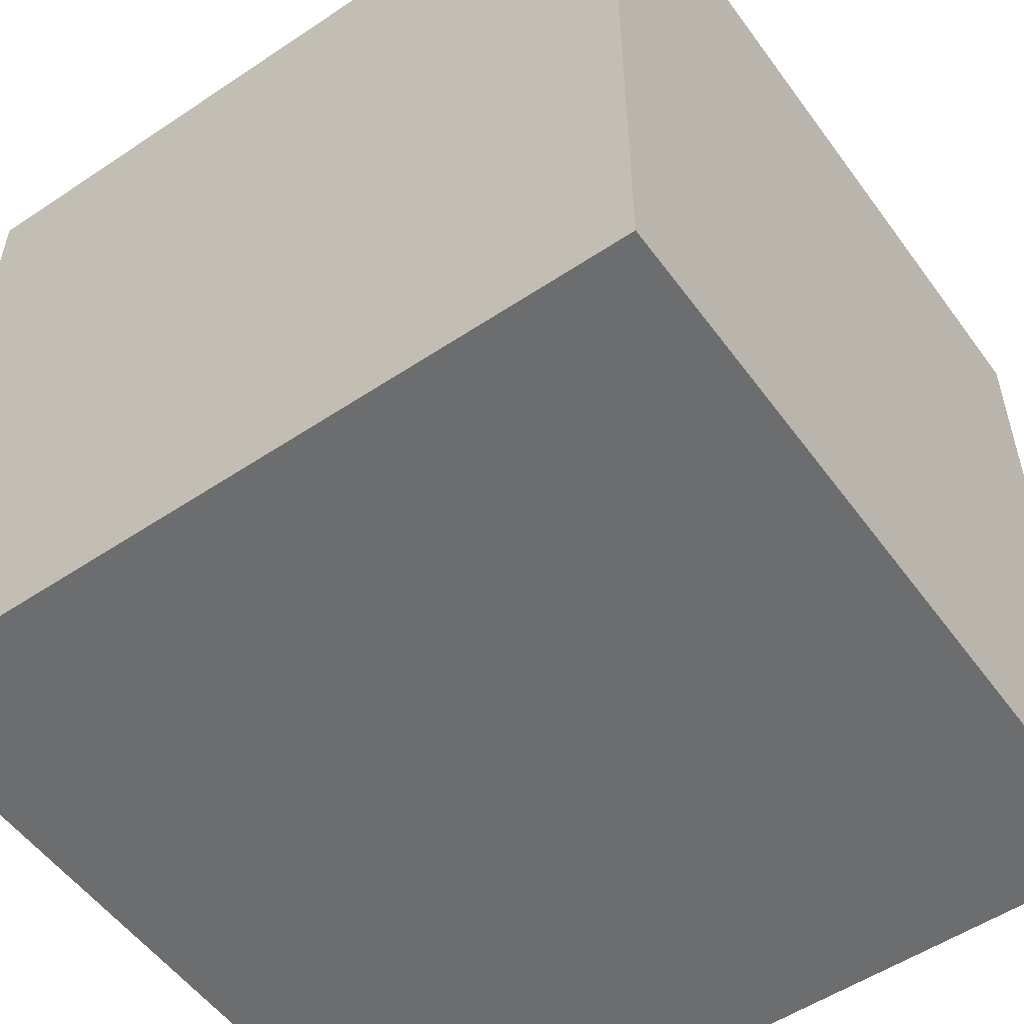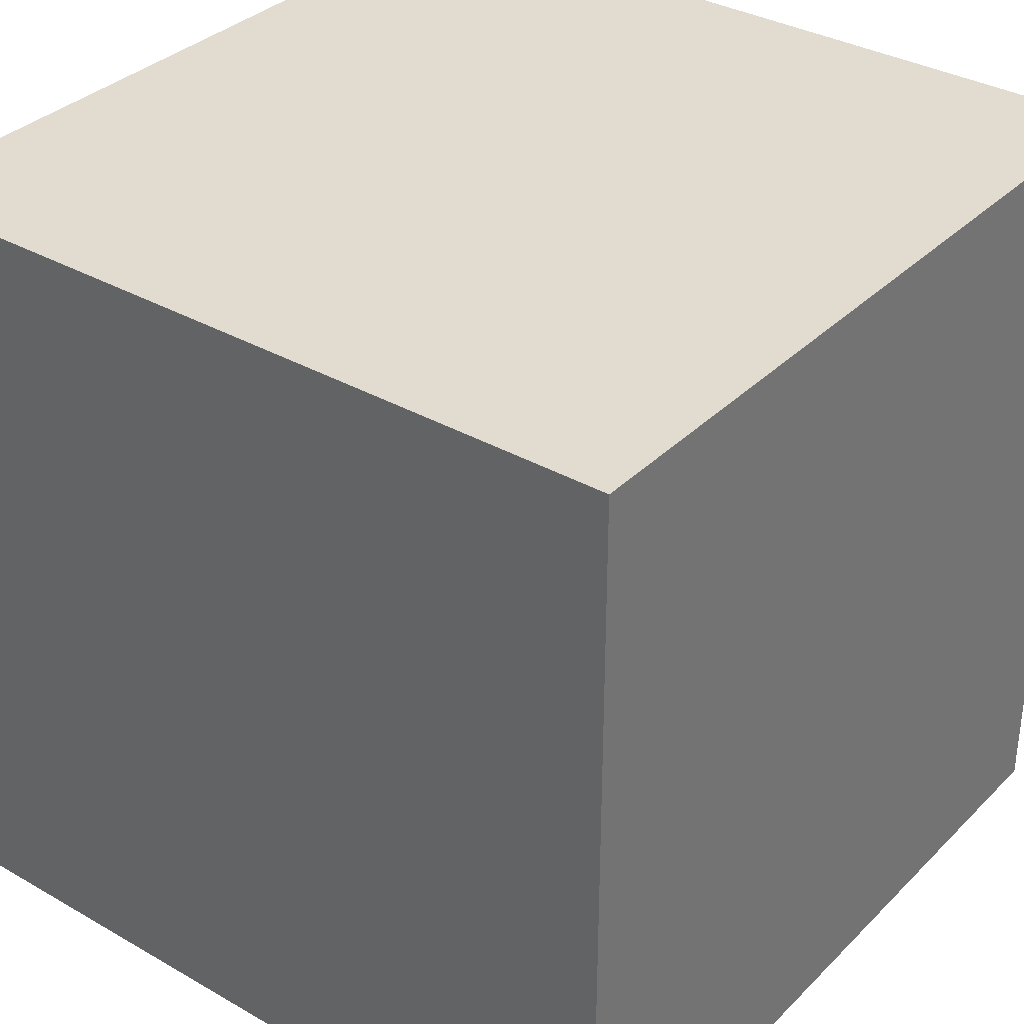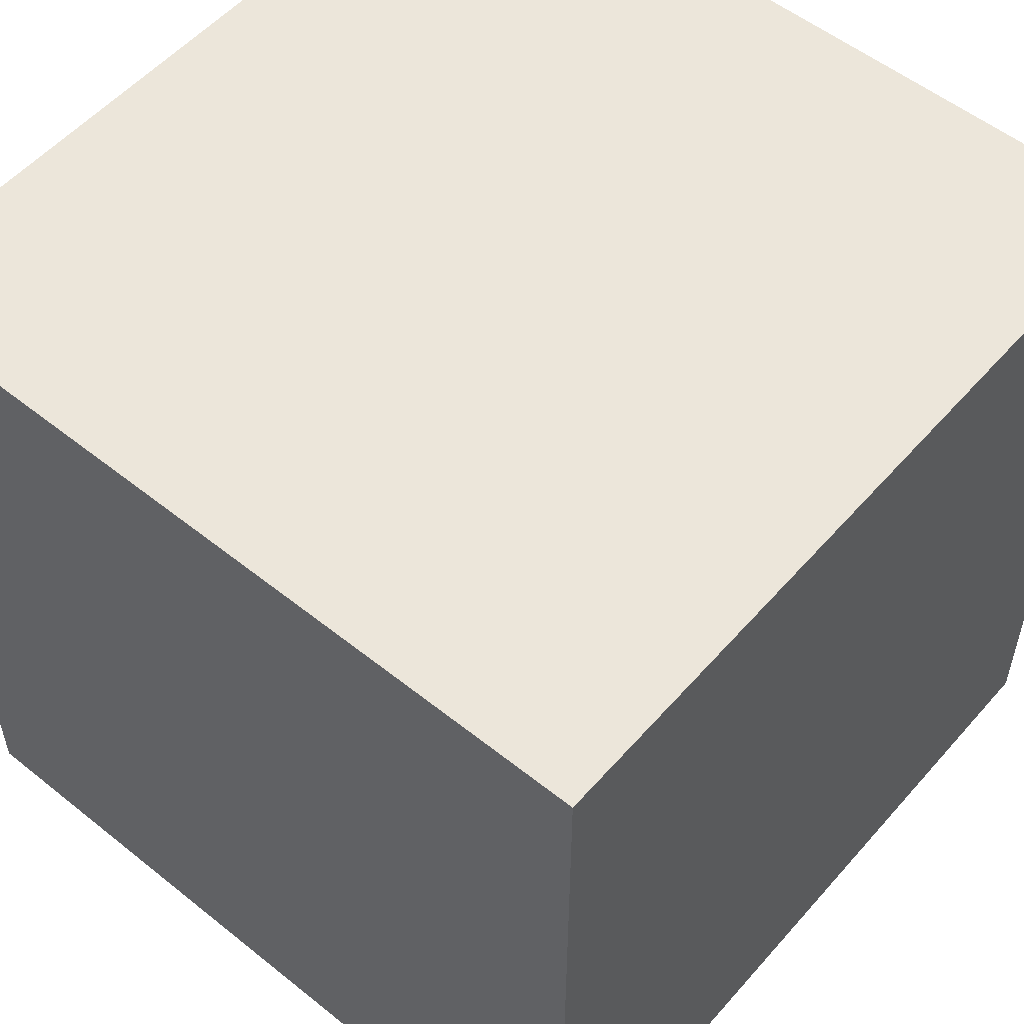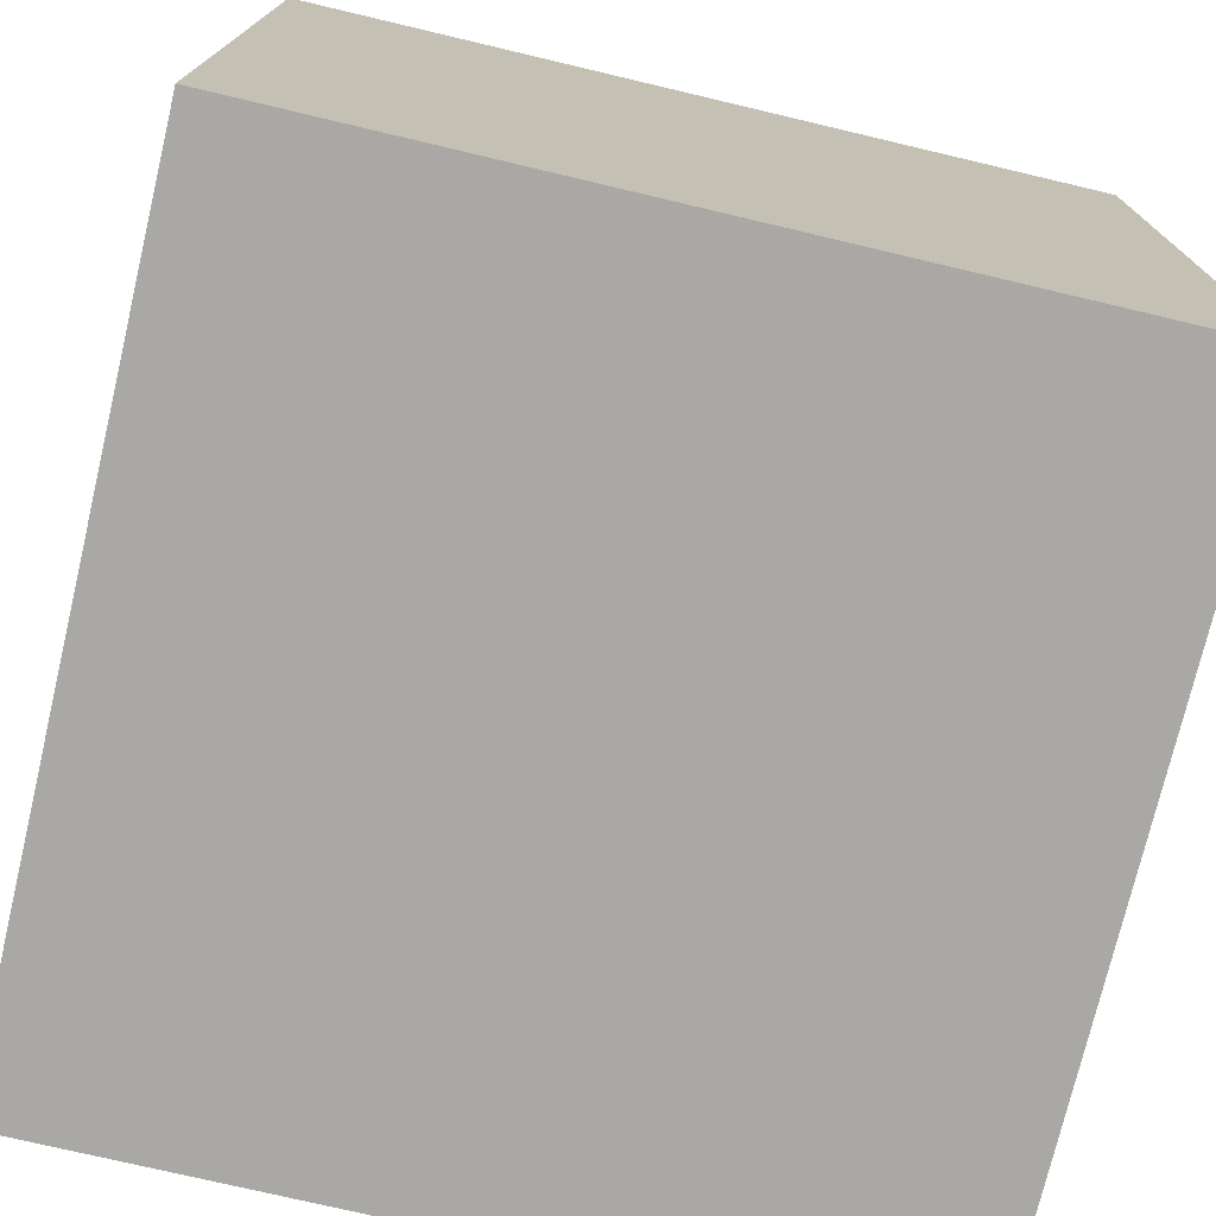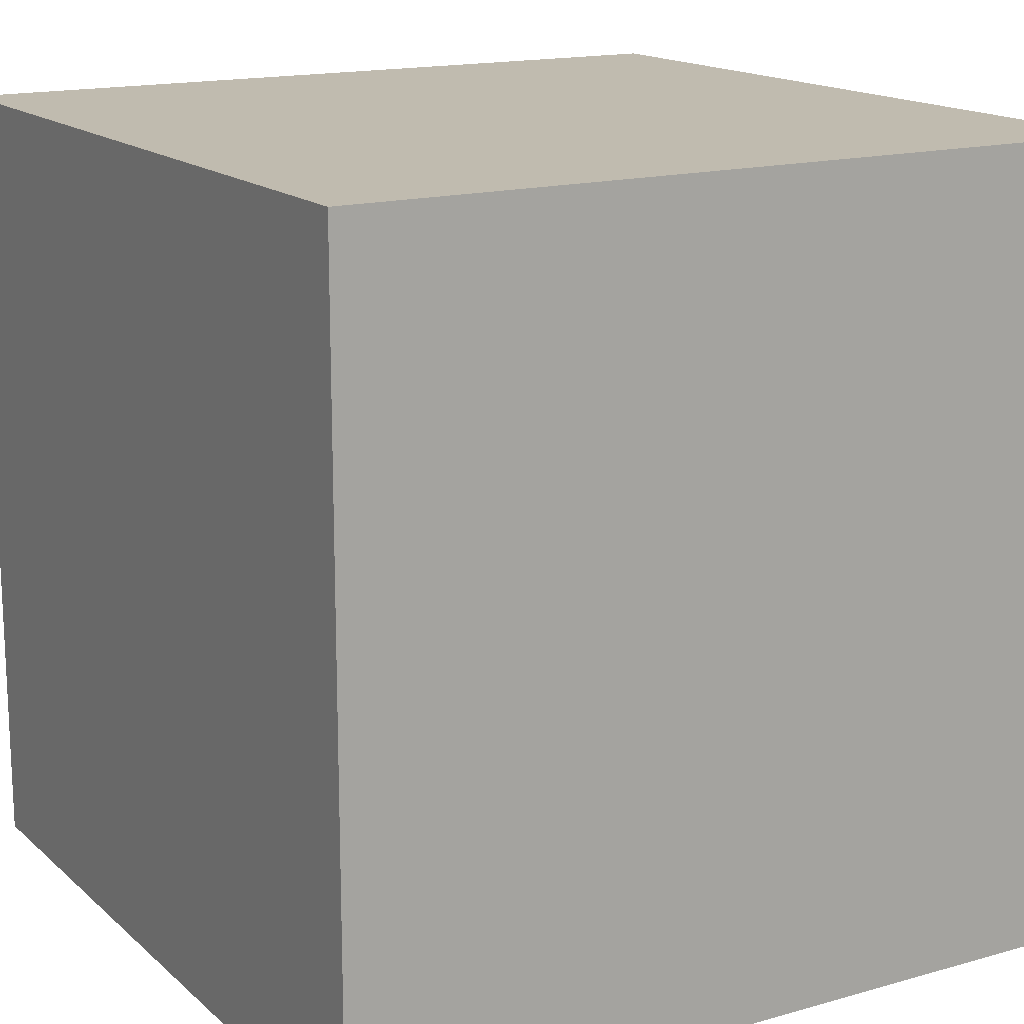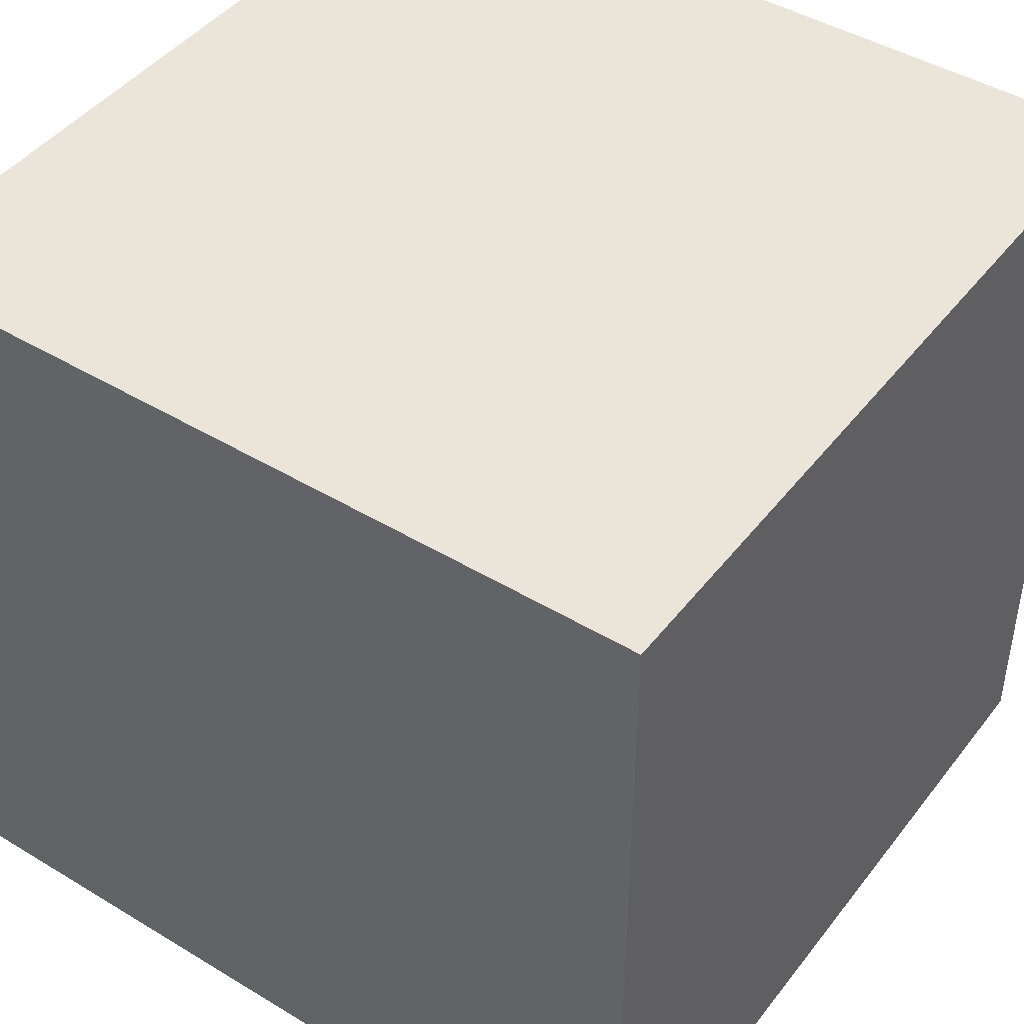
<metadata>
{"format":"obj","ext":"obj","renderer":"f3d","projection":"perspective","resolution":1024,"background":"white","views":[{"elev":-53.9,"azim":35.4,"up":"+Z"},{"elev":34.4,"azim":127.6,"up":"+Y"},{"elev":54.4,"azim":40.3,"up":"+Z"},{"elev":-74.9,"azim":166.7,"up":"+Y"},{"elev":15.9,"azim":59.5,"up":"+Y"},{"elev":44.7,"azim":35.1,"up":"+Y"}]}
</metadata>
<code>
v 0 1 0
v 1 1 0
v 0 1 -1
v 1 1 -1
v 0 0 0
v 1 0 0
v 0 0 -1
v 1 0 -1
f 1 2 5
f 2 5 6
f 1 2 3
f 2 3 4
f 3 4 7
f 4 7 8
f 5 6 7
f 6 7 8
f 1 3 5
f 3 5 7
f 2 4 6
f 4 6 8

</code>
